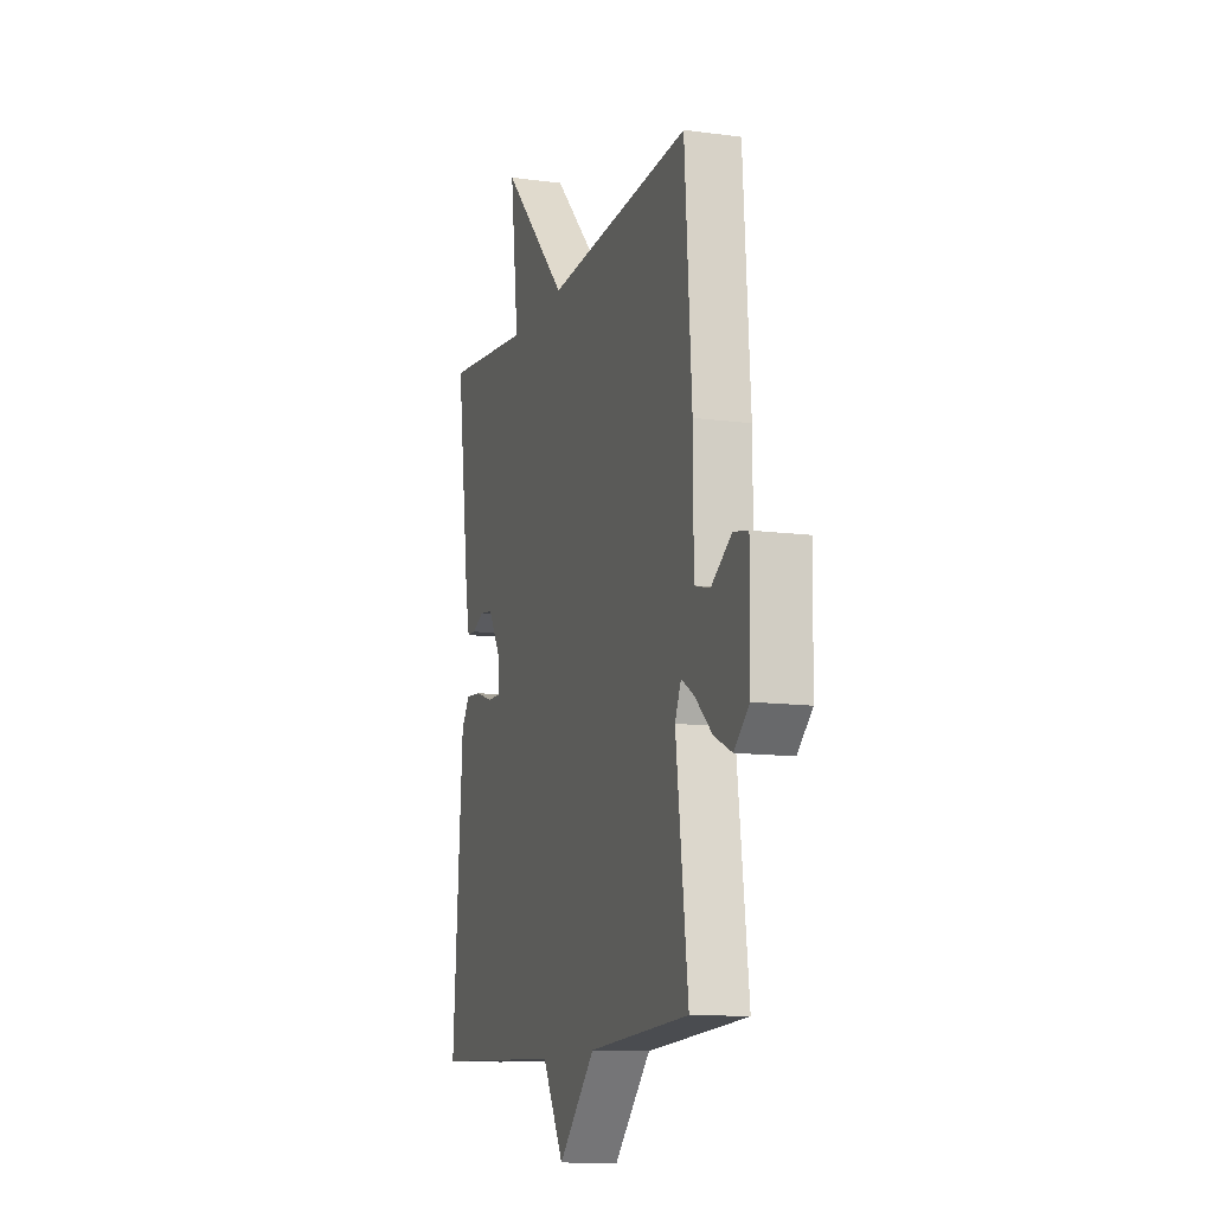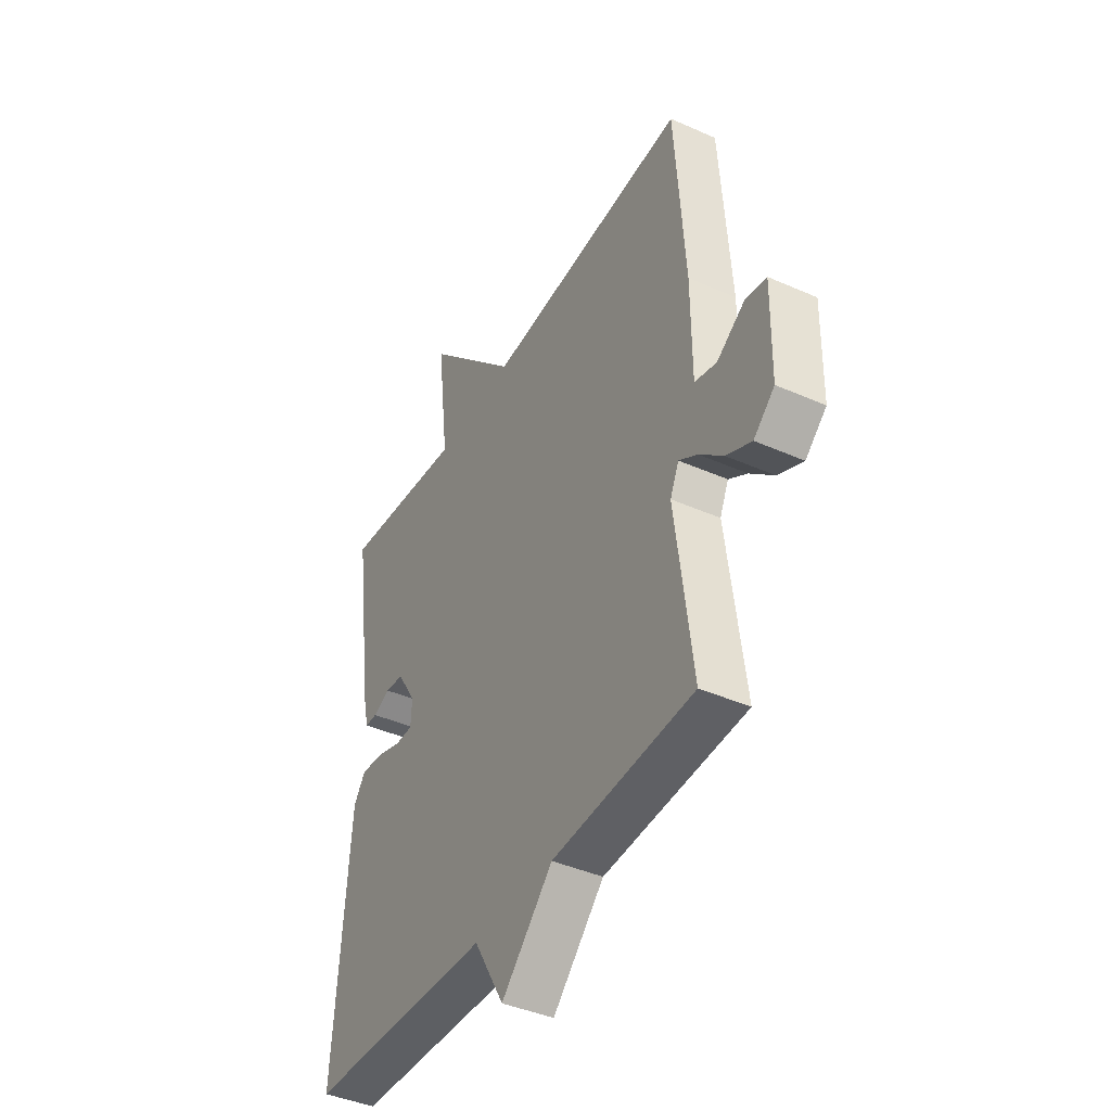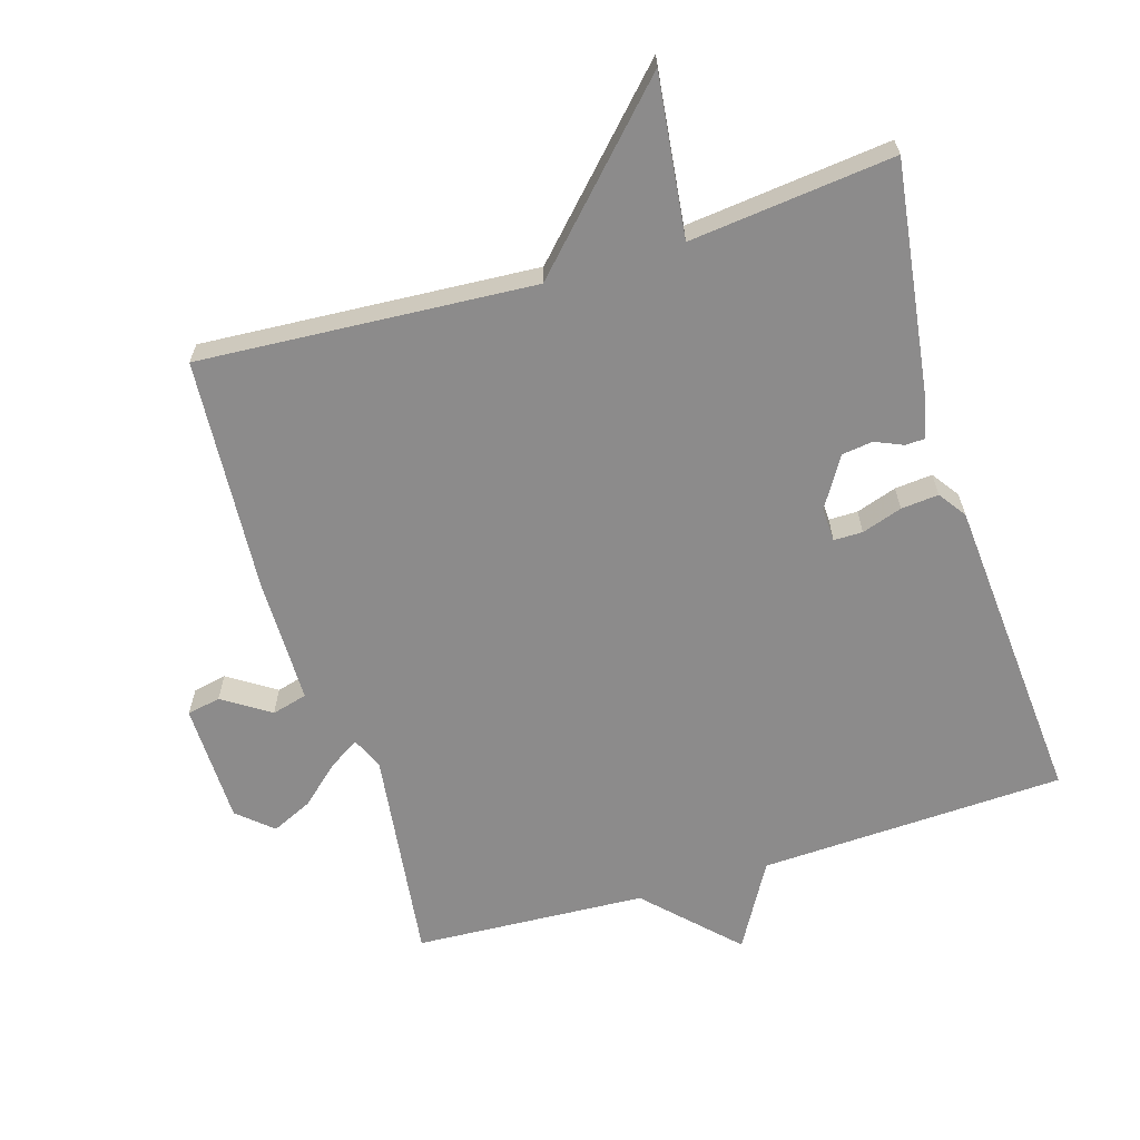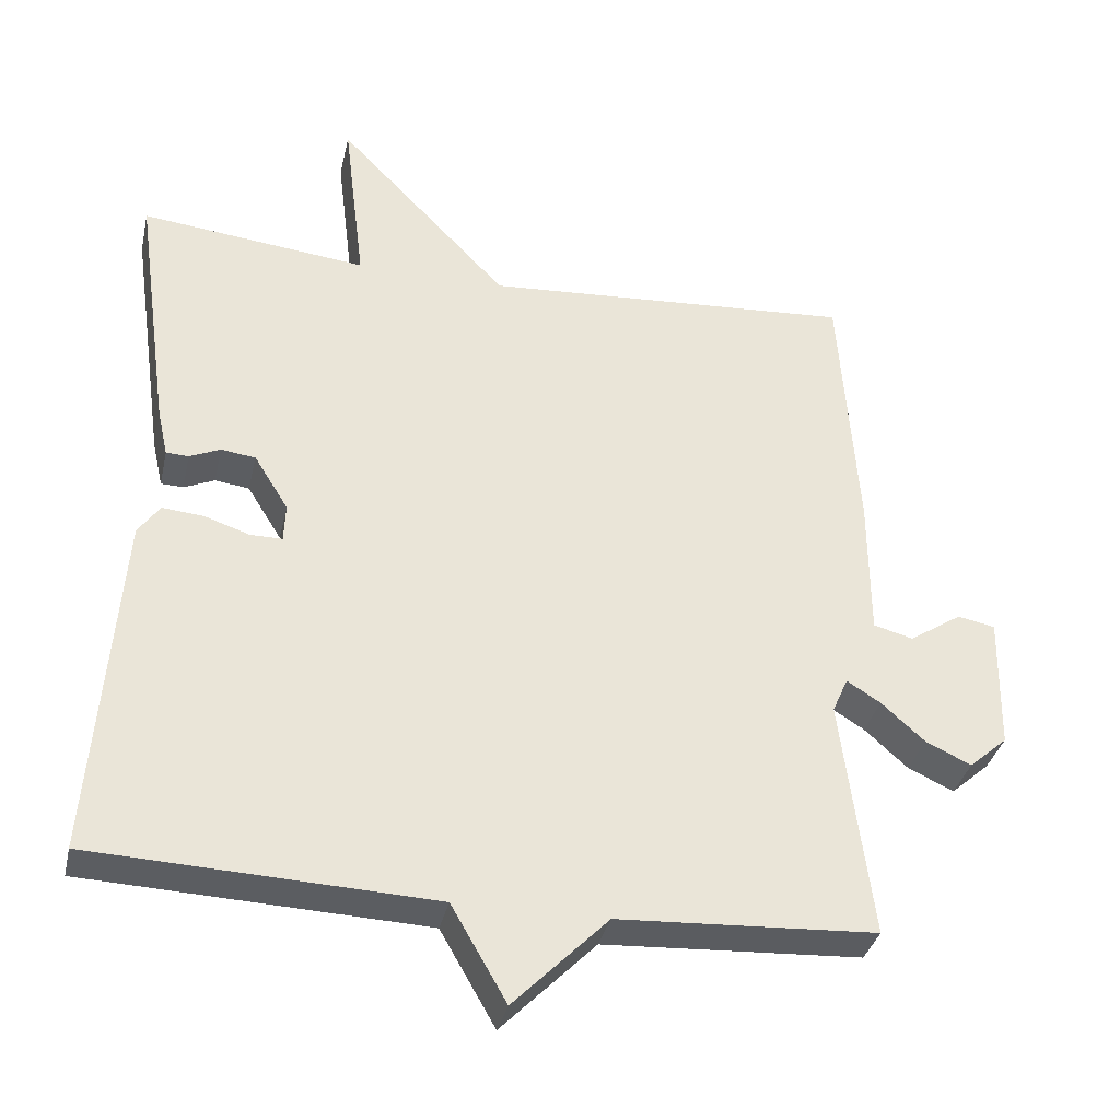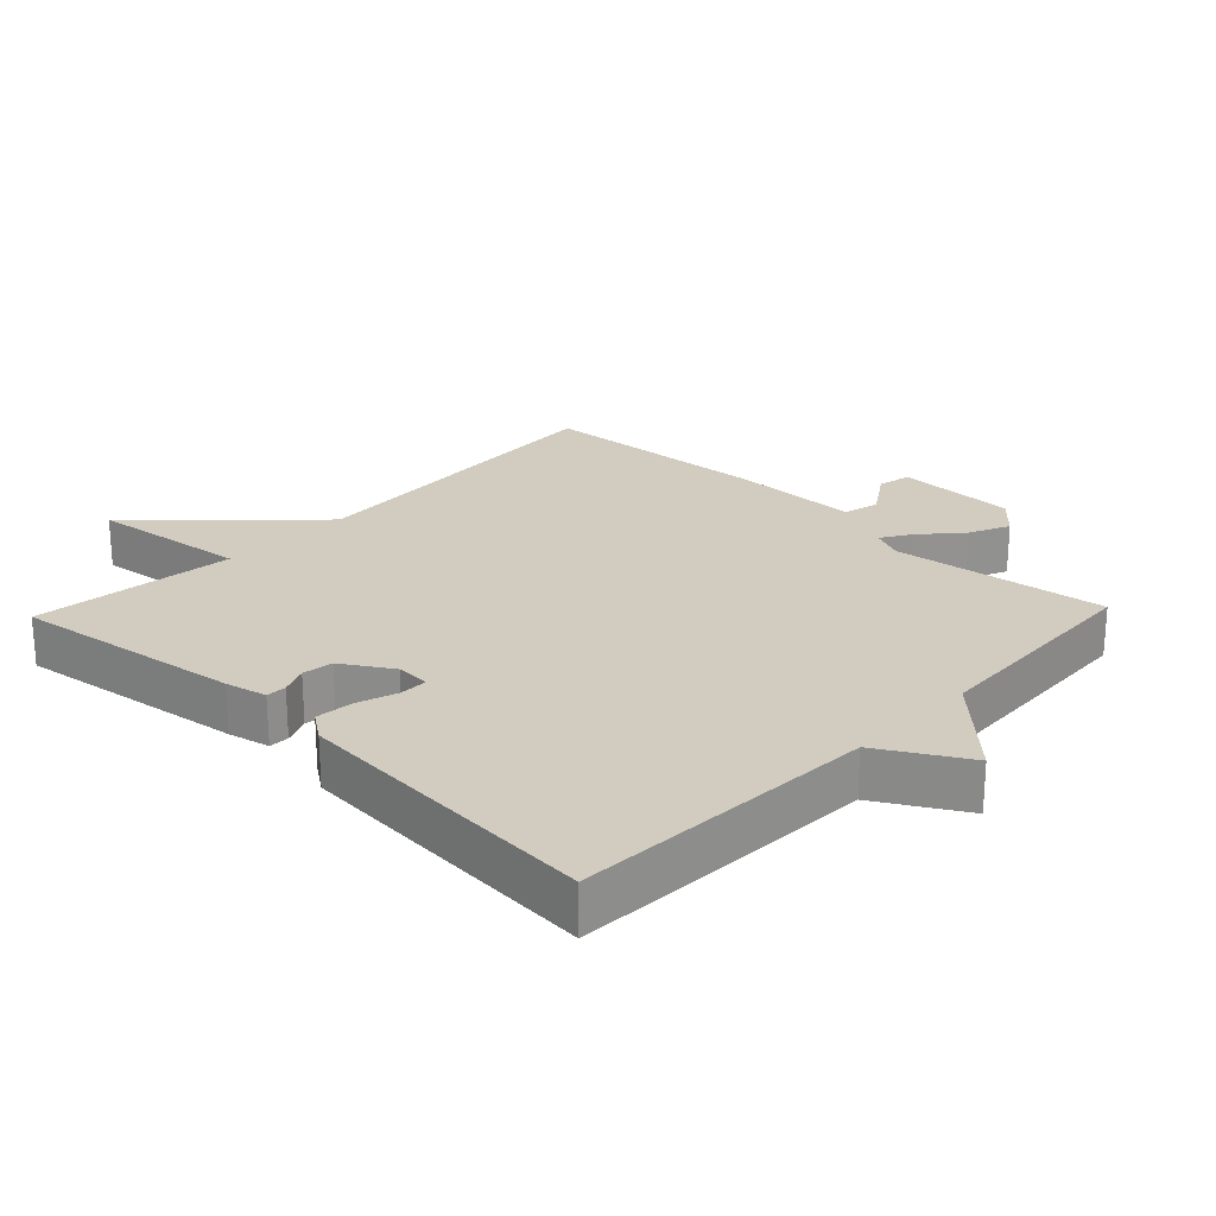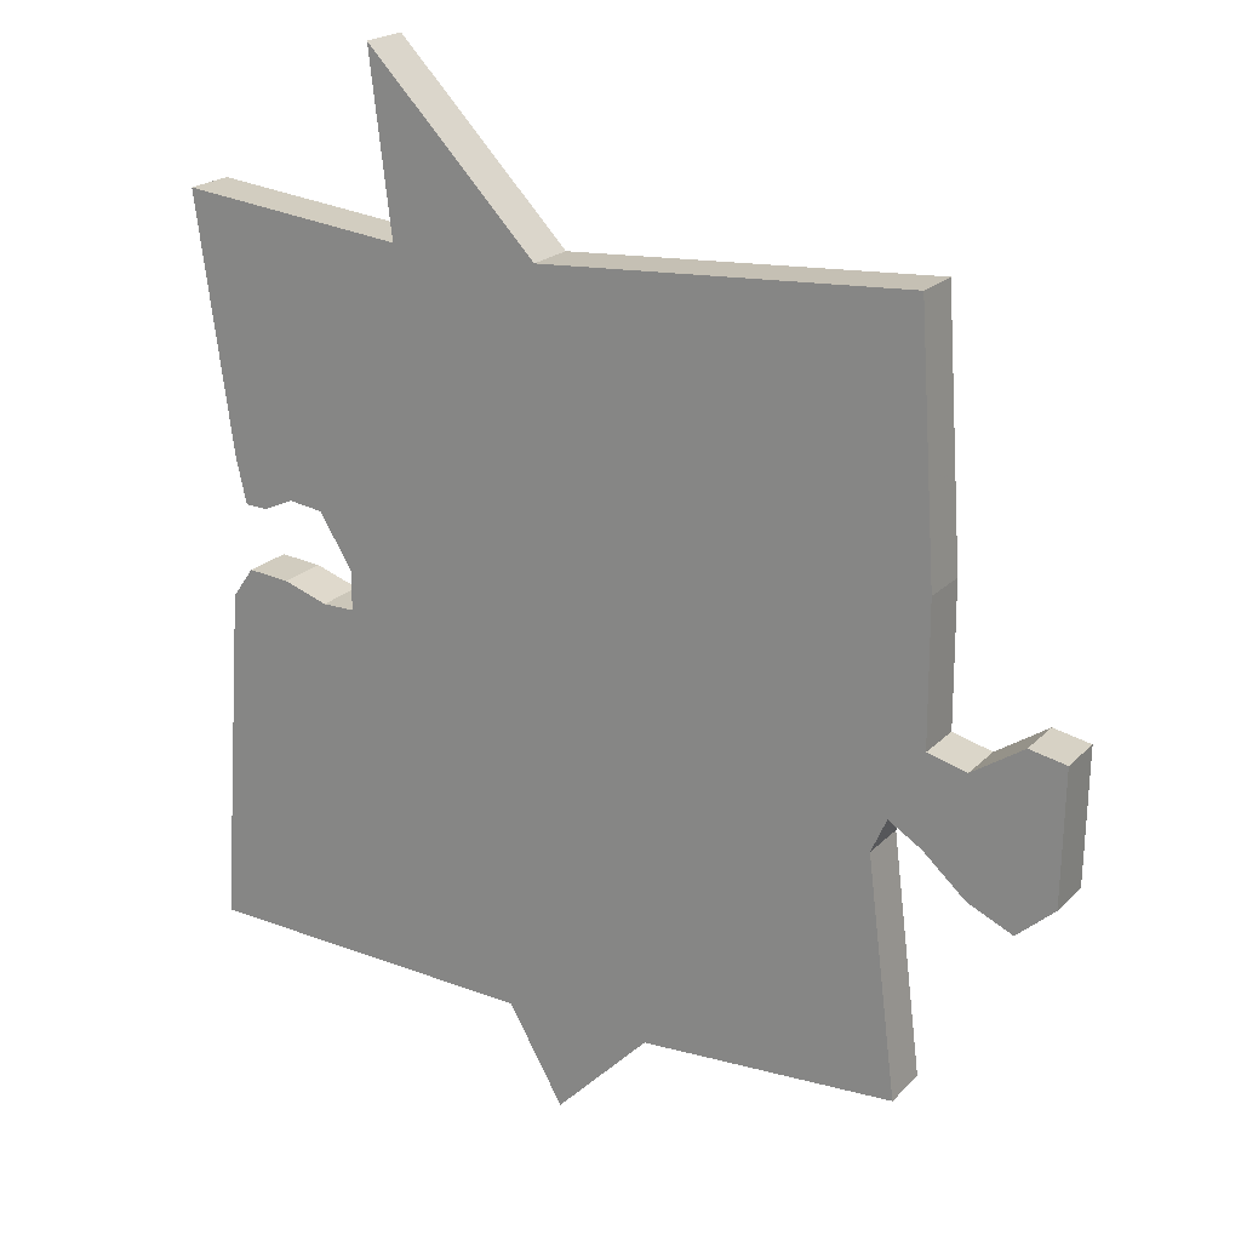
<metadata>
{"format":"obj","ext":"obj","renderer":"f3d","projection":"perspective","resolution":1024,"background":"white","views":[{"elev":-12.1,"azim":-107.6,"up":"+Z"},{"elev":-41.8,"azim":-118.1,"up":"+Z"},{"elev":-64.0,"azim":17.0,"up":"+Y"},{"elev":-35.0,"azim":167.4,"up":"+Z"},{"elev":23.9,"azim":133.7,"up":"+Y"},{"elev":21.0,"azim":-149.3,"up":"+Z"}]}
</metadata>
<code>
v -0.5 0.07 0.5
v -0.003 0.07 0.467
v 0.226 0.07 0.705
v 0.197 0.07 0.467
v 0.5 0.07 0.5
v 0.452 0.07 0.157
v 0.438 0.07 0.095
v 0.408 0.07 0.094
v 0.367 0.07 0.112
v 0.321 0.07 0.106
v 0.275 0.07 0.032
v 0.277 0.07 -0.019
v 0.32 0.07 -0.019
v 0.38 0.07 0.001
v 0.436 0.07 0.006
v 0.465 0.07 -0.035
v 0.5 0.07 -0.5
v 0.045 0.07 -0.519
v -0.029 0.07 -0.647
v -0.155 0.07 -0.519
v -0.5 0.07 -0.5
v -0.459 0.07 -0.179
v -0.48 0.07 -0.132
v -0.525 0.07 -0.16
v -0.583 0.07 -0.212
v -0.644 0.07 -0.24
v -0.695 0.07 -0.195
v -0.698 0.07 -0.015
v -0.648 0.07 -0.005
v -0.578 0.07 -0.051
v -0.525 0.07 -0.037
v -0.524 0.07 0.153
v -0.5 0 0.5
v -0.003 0 0.467
v 0.226 0 0.705
v 0.197 0 0.467
v 0.5 0 0.5
v 0.452 0 0.157
v 0.438 0 0.095
v 0.408 0 0.094
v 0.367 0 0.112
v 0.321 0 0.106
v 0.275 0 0.032
v 0.277 0 -0.019
v 0.32 0 -0.019
v 0.38 0 0.001
v 0.436 0 0.006
v 0.465 0 -0.035
v 0.5 0 -0.5
v 0.045 0 -0.519
v -0.029 0 -0.647
v -0.155 0 -0.519
v -0.5 0 -0.5
v -0.459 0 -0.179
v -0.48 0 -0.132
v -0.525 0 -0.16
v -0.583 0 -0.212
v -0.644 0 -0.24
v -0.695 0 -0.195
v -0.698 0 -0.015
v -0.648 0 -0.005
v -0.578 0 -0.051
v -0.525 0 -0.037
v -0.524 0 0.153
f 31 32 1 2
f 28 29 30
f 27 28 30
f 26 27 30
f 25 26 30
f 24 25 30
f 23 24 30 31
f 20 21 22
f 20 22 23
f 19 20 23
f 18 19 23
f 16 17 18
f 15 16 18
f 14 15 18
f 13 14 18
f 18 23 31
f 13 18 31
f 12 13 31
f 7 8 9
f 6 7 9
f 5 6 9
f 4 5 9
f 4 9 10
f 2 3 4
f 31 2 4
f 12 31 4
f 11 12 4
f 4 10 11
f 34 33 64 63
f 62 61 60
f 62 60 59
f 62 59 58
f 62 58 57
f 62 57 56
f 63 62 56 55
f 54 53 52
f 55 54 52
f 55 52 51
f 55 51 50
f 50 49 48
f 50 48 47
f 50 47 46
f 50 46 45
f 63 55 50
f 63 50 45
f 63 45 44
f 41 40 39
f 41 39 38
f 41 38 37
f 41 37 36
f 42 41 36
f 36 35 34
f 36 34 63
f 36 63 44
f 36 44 43
f 43 42 36
f 1 33 34 2
f 2 34 35 3
f 3 35 36 4
f 4 36 37 5
f 5 37 38 6
f 6 38 39 7
f 7 39 40 8
f 8 40 41 9
f 9 41 42 10
f 10 42 43 11
f 11 43 44 12
f 12 44 45 13
f 13 45 46 14
f 14 46 47 15
f 15 47 48 16
f 16 48 49 17
f 17 49 50 18
f 18 50 51 19
f 19 51 52 20
f 20 52 53 21
f 21 53 54 22
f 22 54 55 23
f 23 55 56 24
f 24 56 57 25
f 25 57 58 26
f 26 58 59 27
f 27 59 60 28
f 28 60 61 29
f 29 61 62 30
f 30 62 63 31
f 31 63 64 32
f 32 64 33 1

</code>
